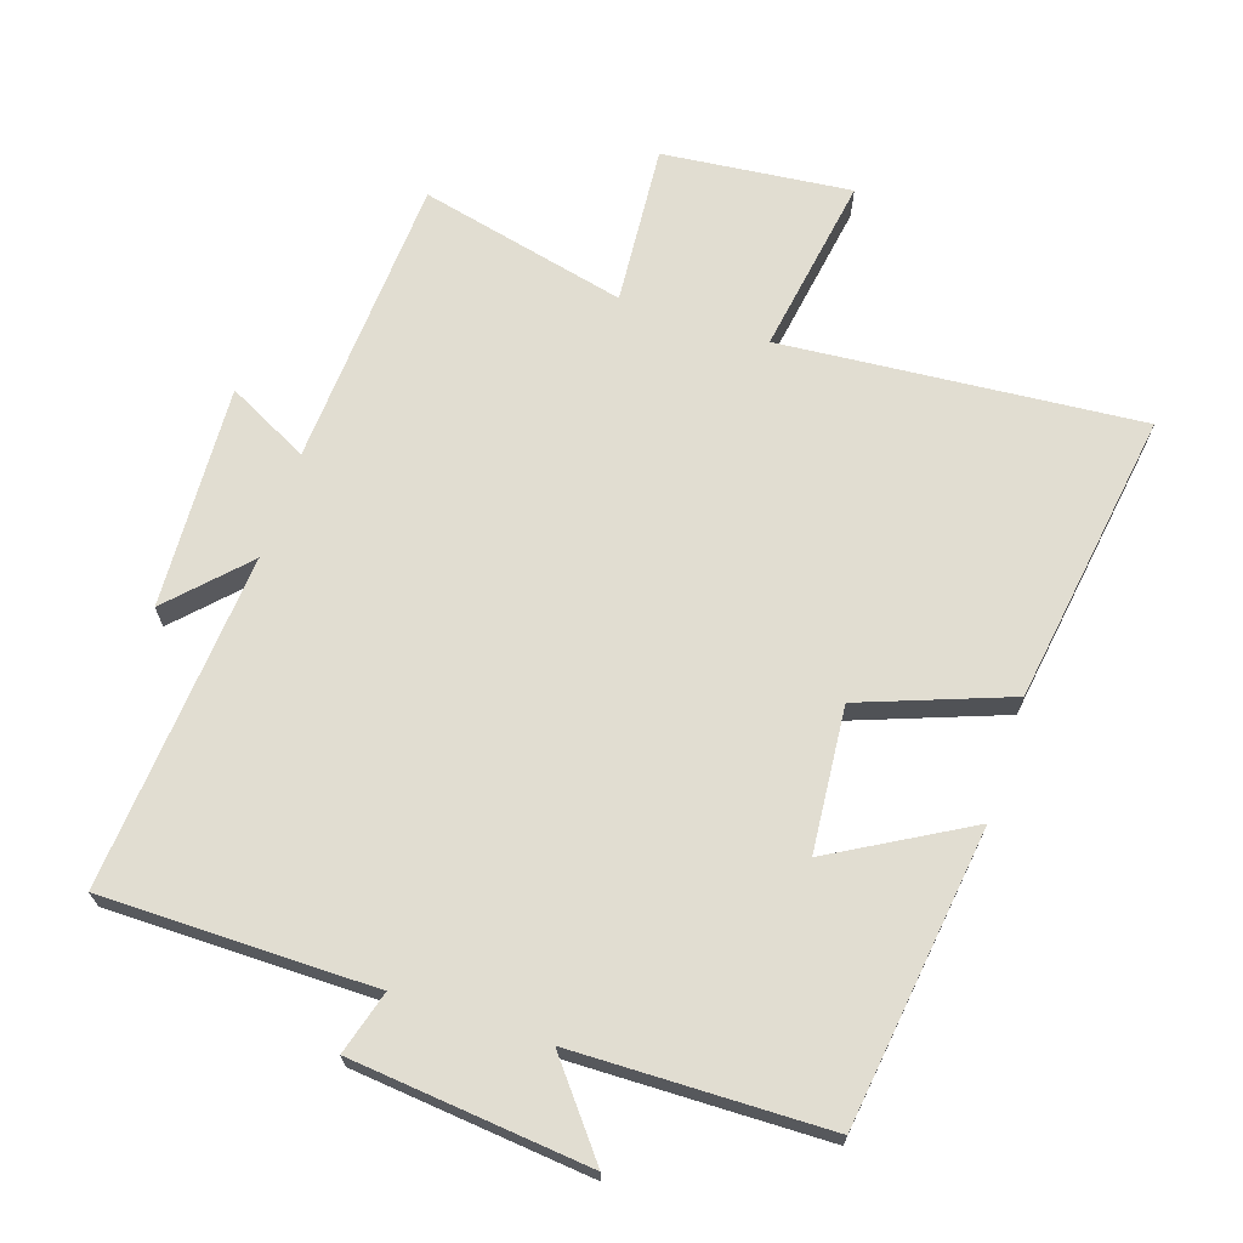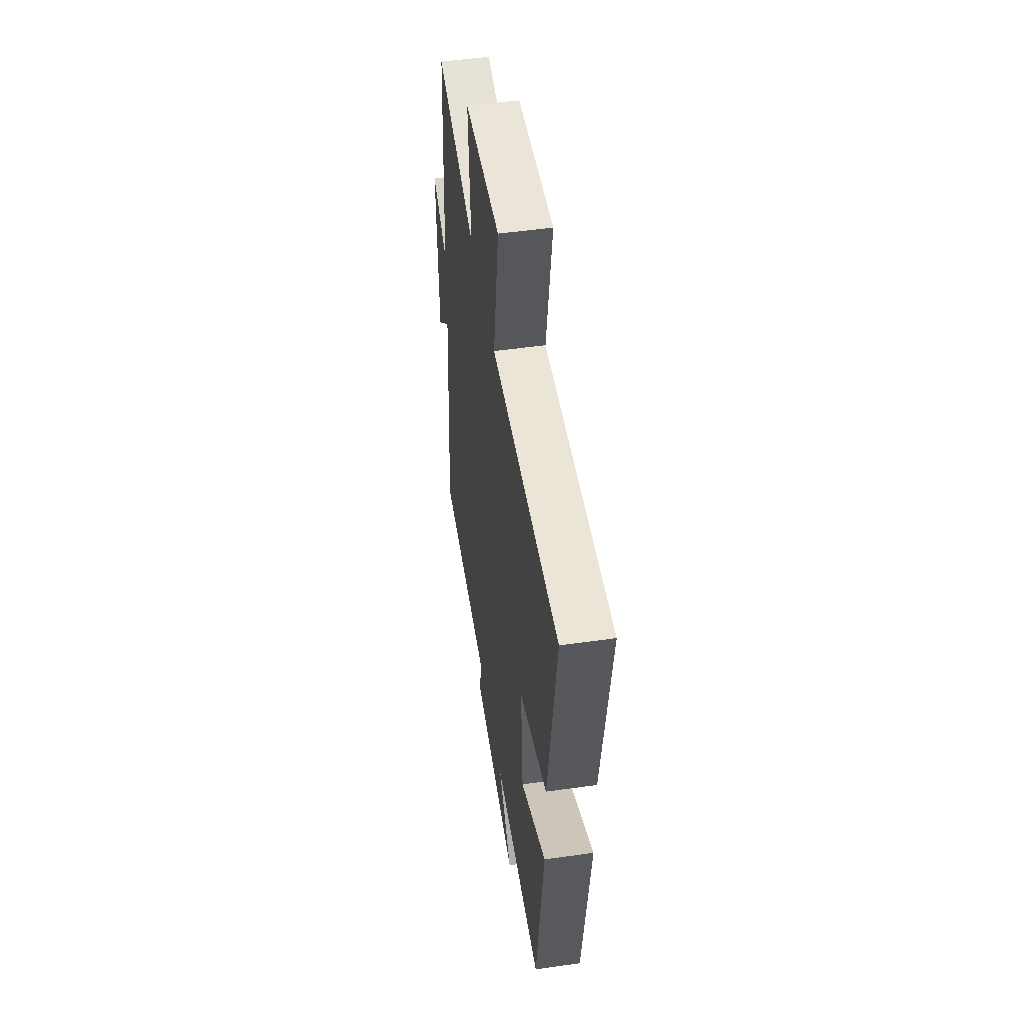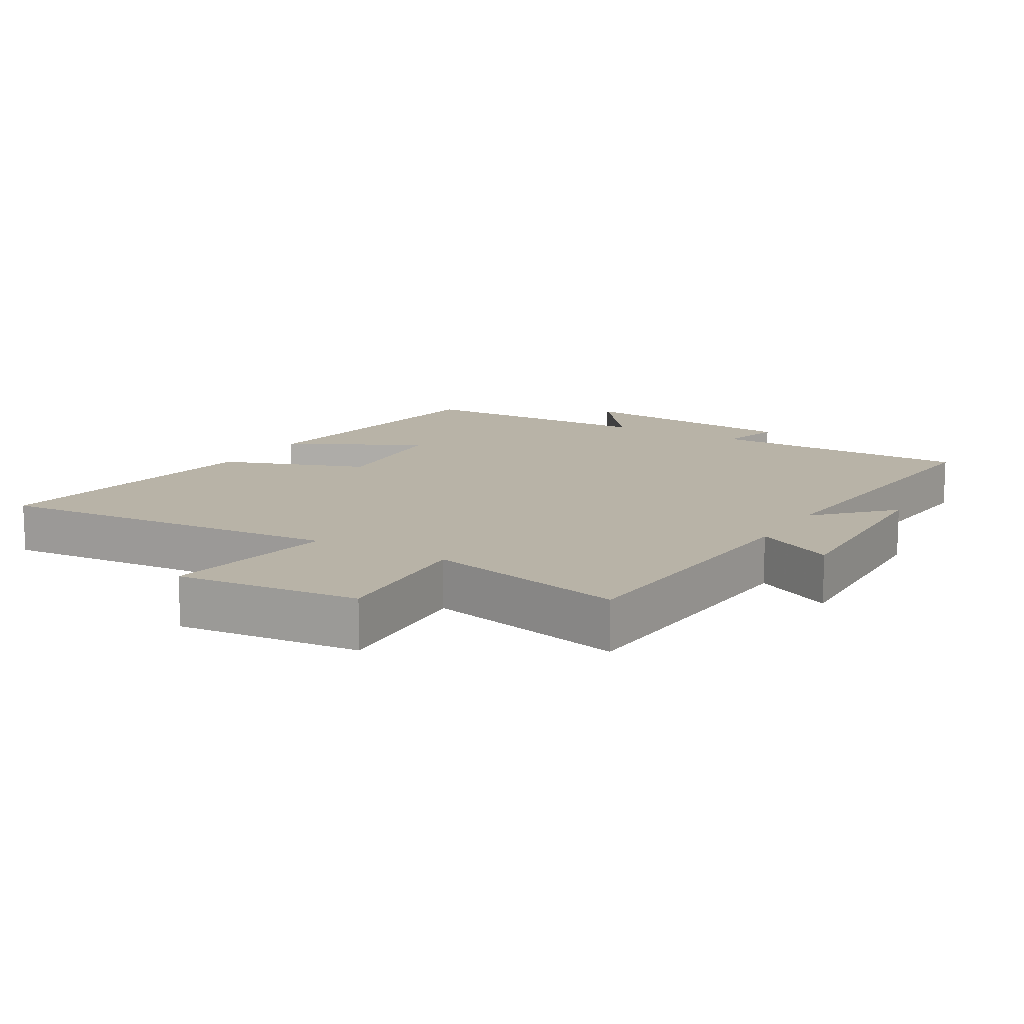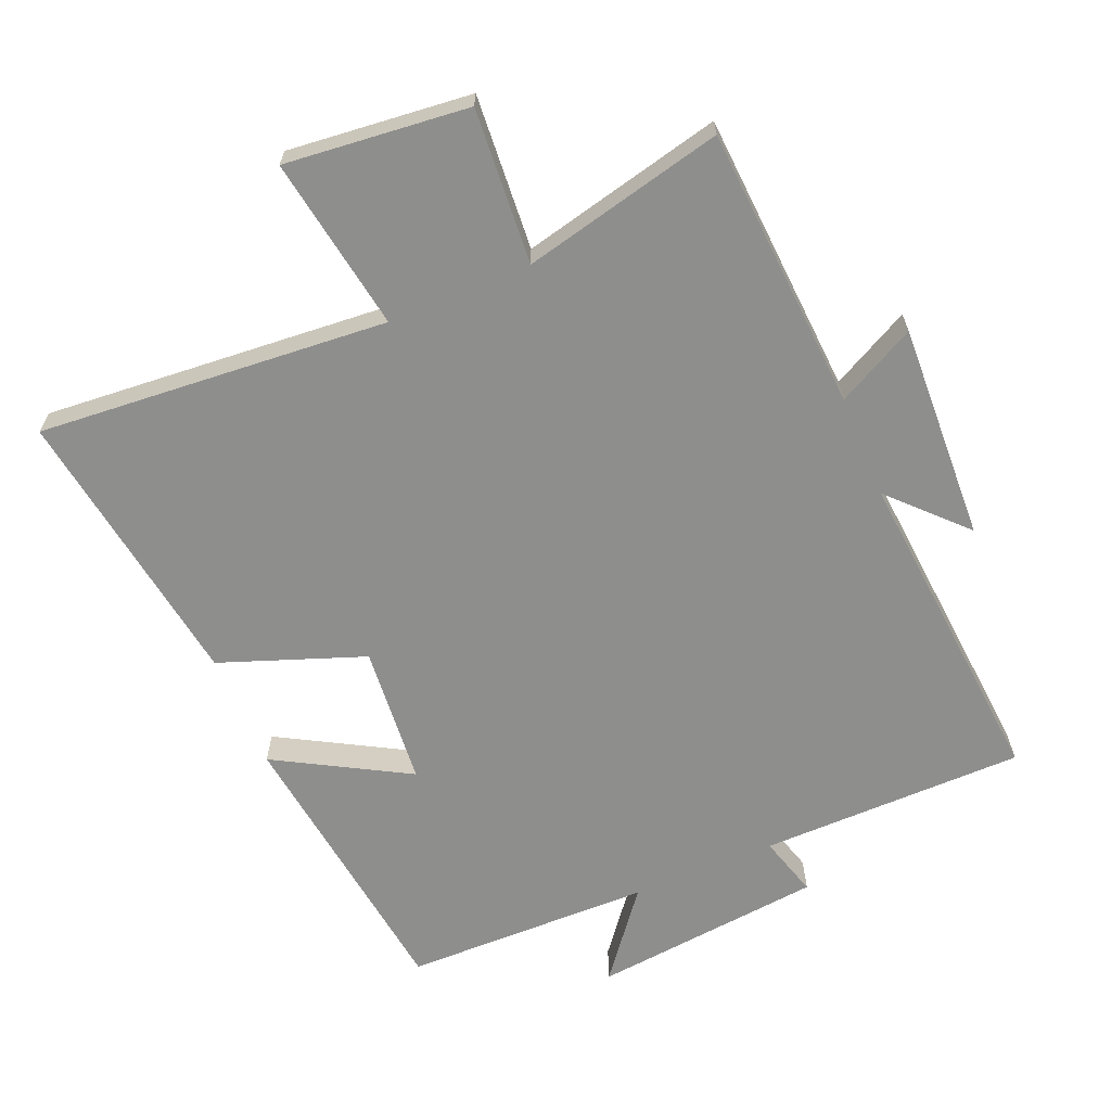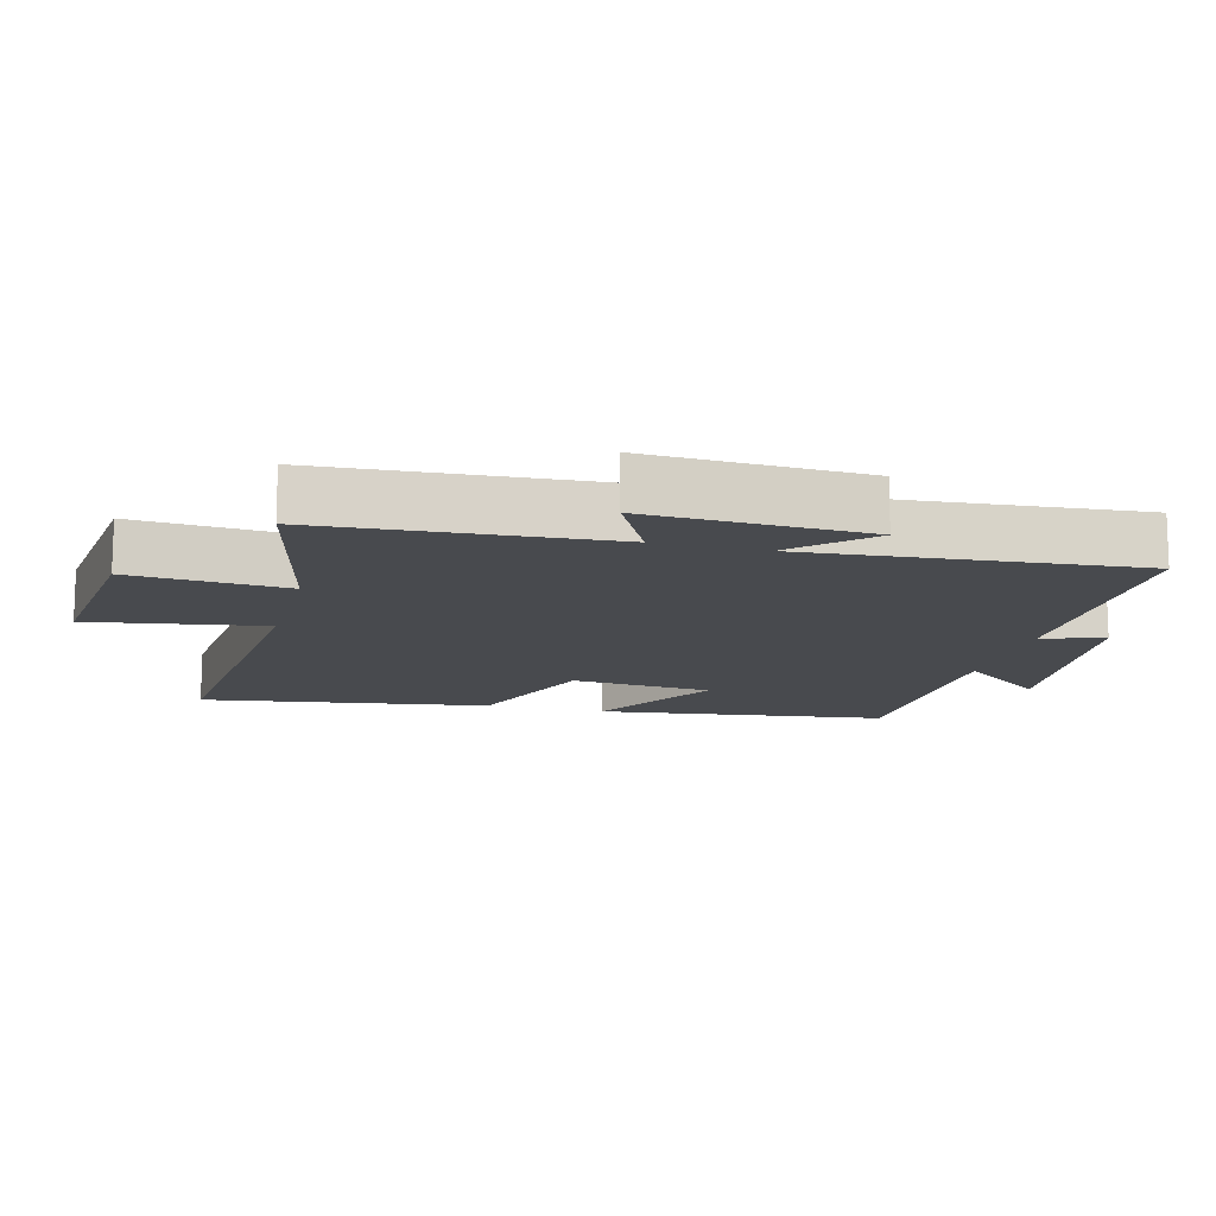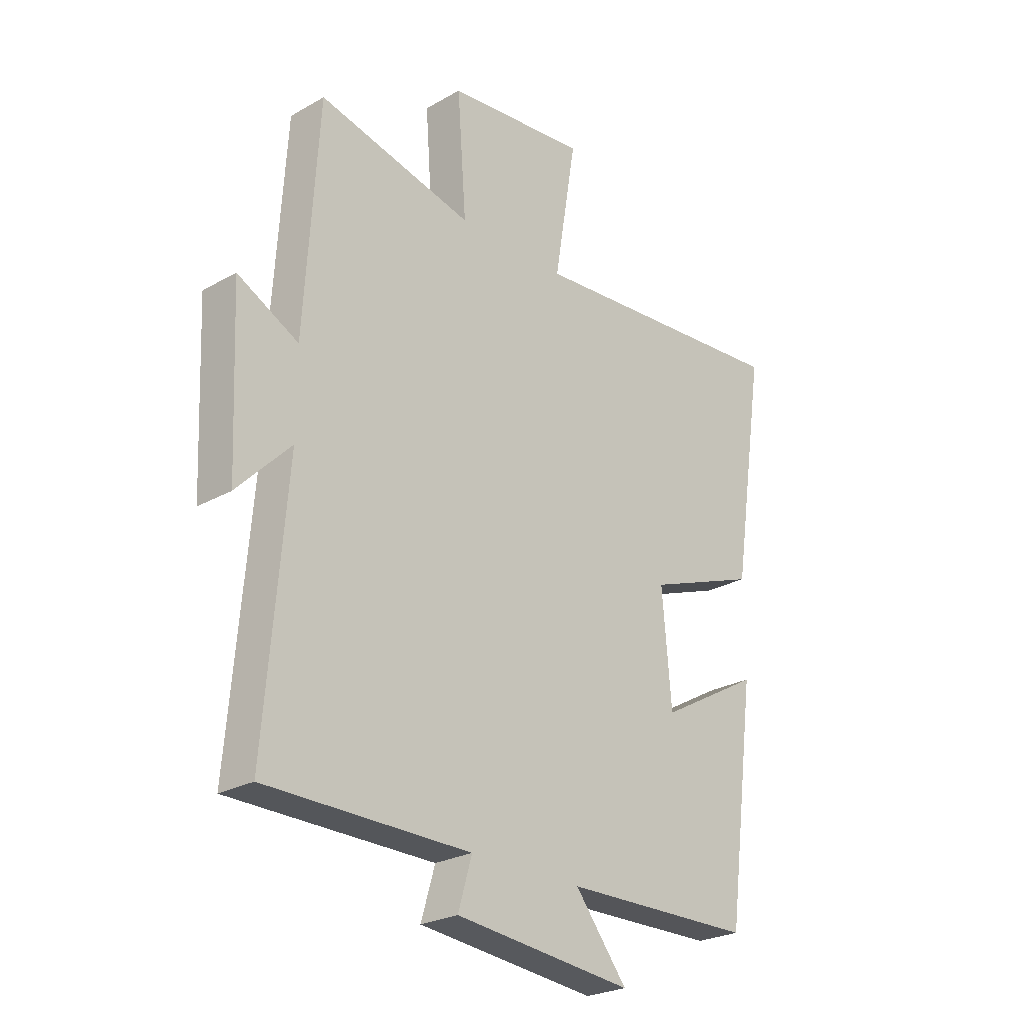
<metadata>
{"format":"obj","ext":"obj","renderer":"f3d","projection":"perspective","resolution":1024,"background":"white","views":[{"elev":68.7,"azim":-161.9,"up":"+Y"},{"elev":51.0,"azim":-98.8,"up":"+Z"},{"elev":12.9,"azim":30.6,"up":"+Y"},{"elev":-64.9,"azim":22.8,"up":"+Y"},{"elev":-13.3,"azim":75.2,"up":"+Y"},{"elev":-25.3,"azim":132.5,"up":"+Z"}]}
</metadata>
<code>
v 0.473 0.07 0.571
v 0.5 0.07 0.147
v 0.618 0.07 0.208
v 0.604 0.07 -0.116
v 0.5 0.07 -0.009
v 0.541 0.07 -0.497
v 0.145 0.07 -0.5
v 0.172 0.07 -0.592
v -0.174 0.07 -0.628
v -0.073 0.07 -0.5
v -0.443 0.07 -0.494
v -0.5 0.07 -0.063
v -0.303 0.07 -0.174
v -0.285 0.07 0.036
v -0.5 0.07 0.115
v -0.565 0.07 0.542
v -0.042 0.07 0.5
v -0.085 0.07 0.76
v 0.189 0.07 0.732
v 0.172 0.07 0.5
v 0.473 0 0.571
v 0.5 0 0.147
v 0.618 0 0.208
v 0.604 0 -0.116
v 0.5 0 -0.009
v 0.541 0 -0.497
v 0.145 0 -0.5
v 0.172 0 -0.592
v -0.174 0 -0.628
v -0.073 0 -0.5
v -0.443 0 -0.494
v -0.5 0 -0.063
v -0.303 0 -0.174
v -0.285 0 0.036
v -0.5 0 0.115
v -0.565 0 0.542
v -0.042 0 0.5
v -0.085 0 0.76
v 0.189 0 0.732
v 0.172 0 0.5
f 17 18 19 20
f 14 15 16 17
f 13 14 17 20
f 10 11 12 13
f 10 13 20 1
f 7 8 9 10
f 5 6 7 10
f 2 3 4 5
f 1 2 5 10
f 40 39 38 37
f 37 36 35 34
f 40 37 34 33
f 33 32 31 30
f 21 40 33 30
f 30 29 28 27
f 30 27 26 25
f 25 24 23 22
f 30 25 22 21
f 1 21 22 2
f 2 22 23 3
f 3 23 24 4
f 4 24 25 5
f 5 25 26 6
f 6 26 27 7
f 7 27 28 8
f 8 28 29 9
f 9 29 30 10
f 10 30 31 11
f 11 31 32 12
f 12 32 33 13
f 13 33 34 14
f 14 34 35 15
f 15 35 36 16
f 16 36 37 17
f 17 37 38 18
f 18 38 39 19
f 19 39 40 20
f 20 40 21 1

</code>
